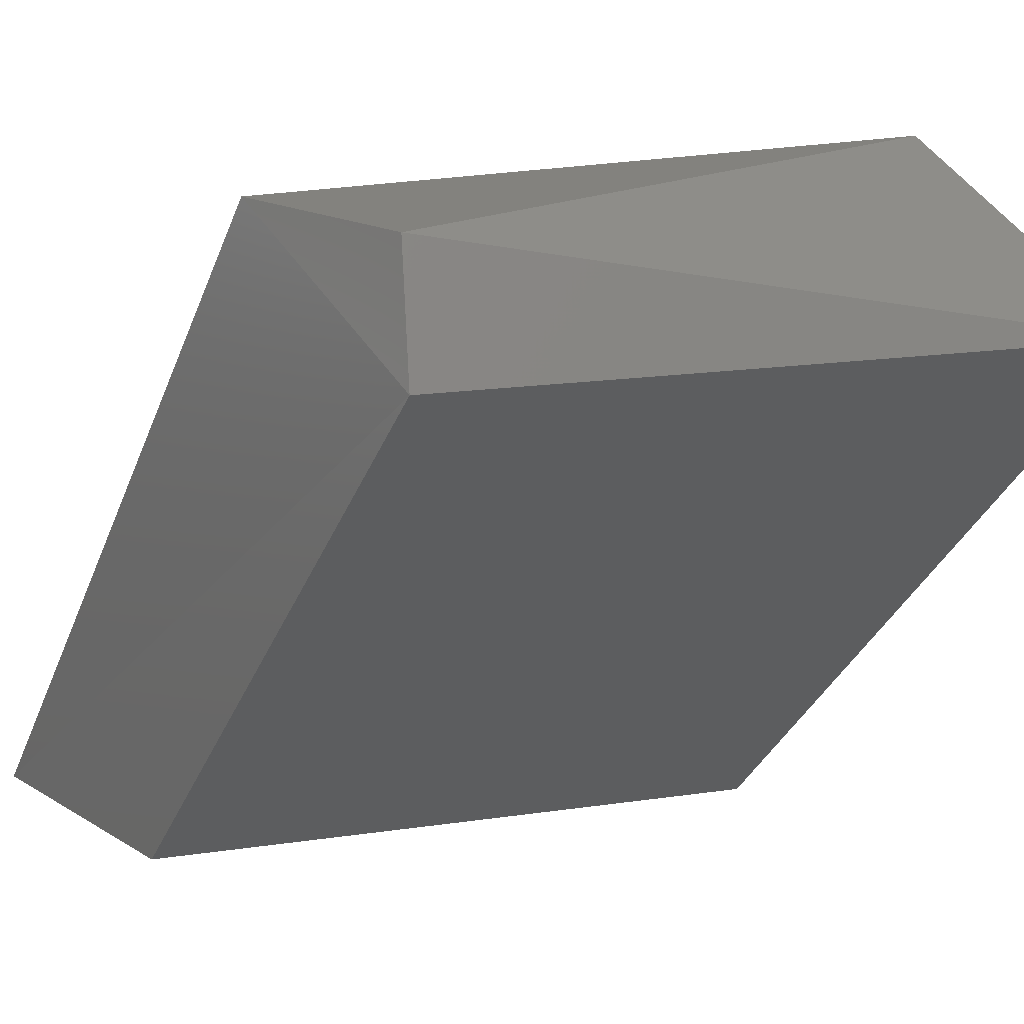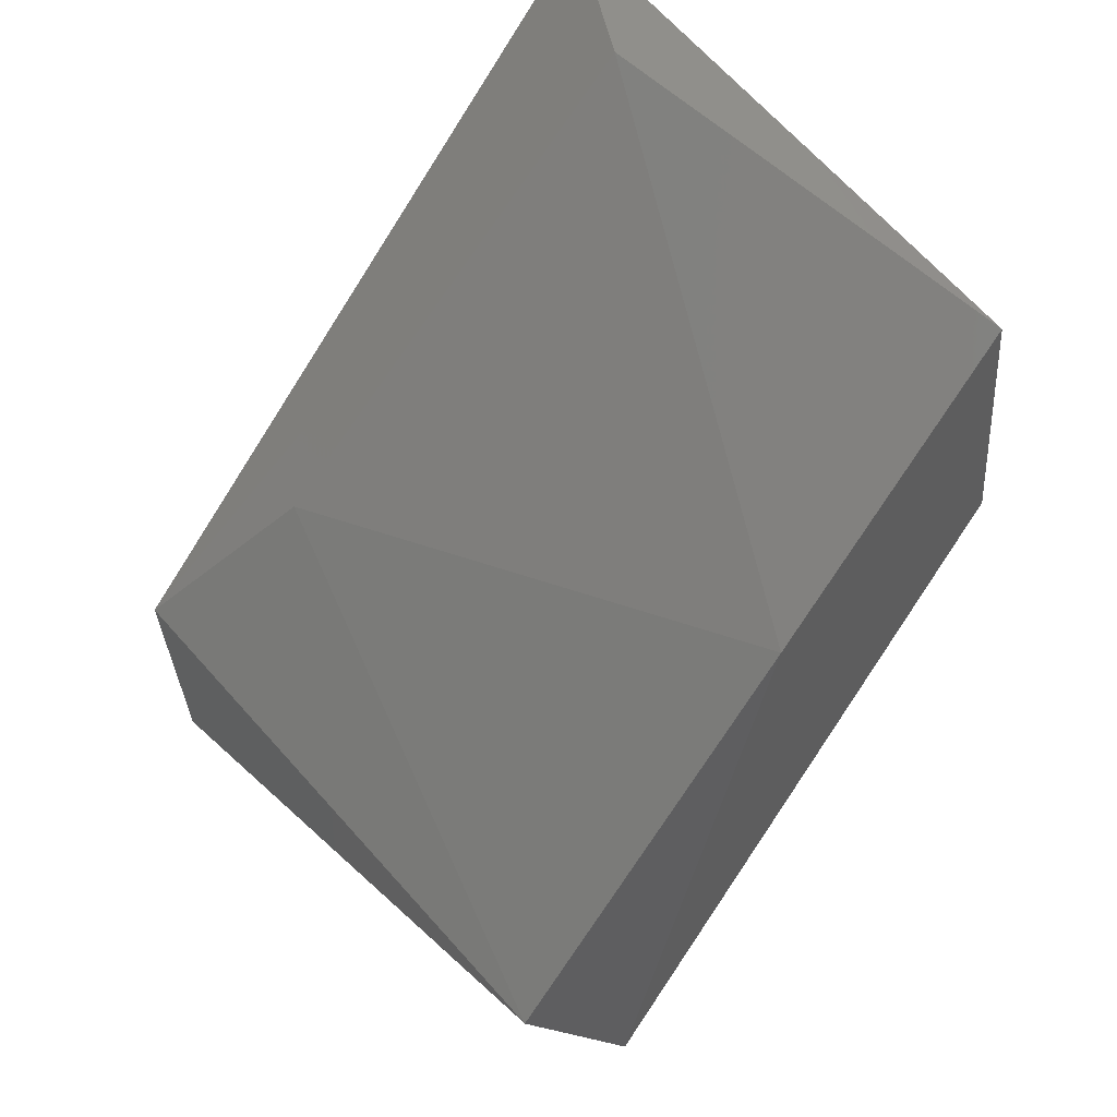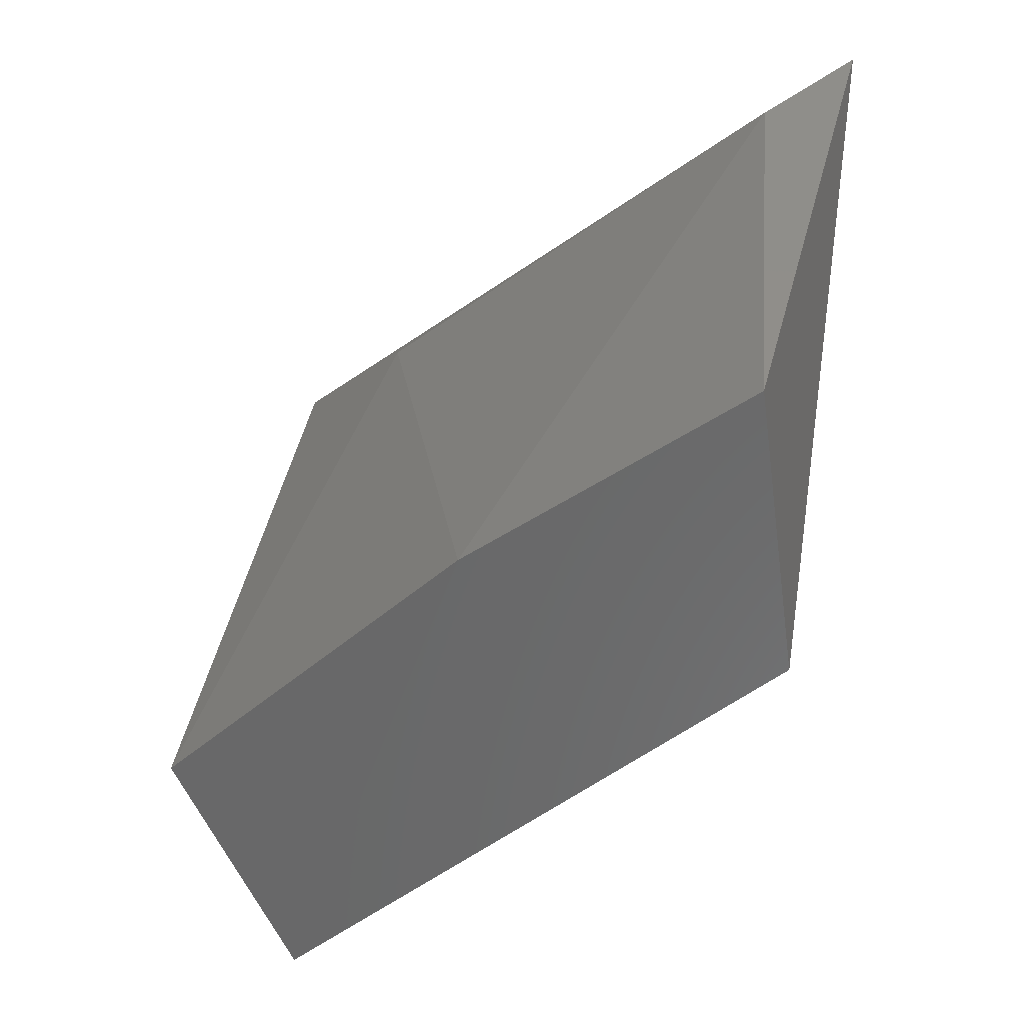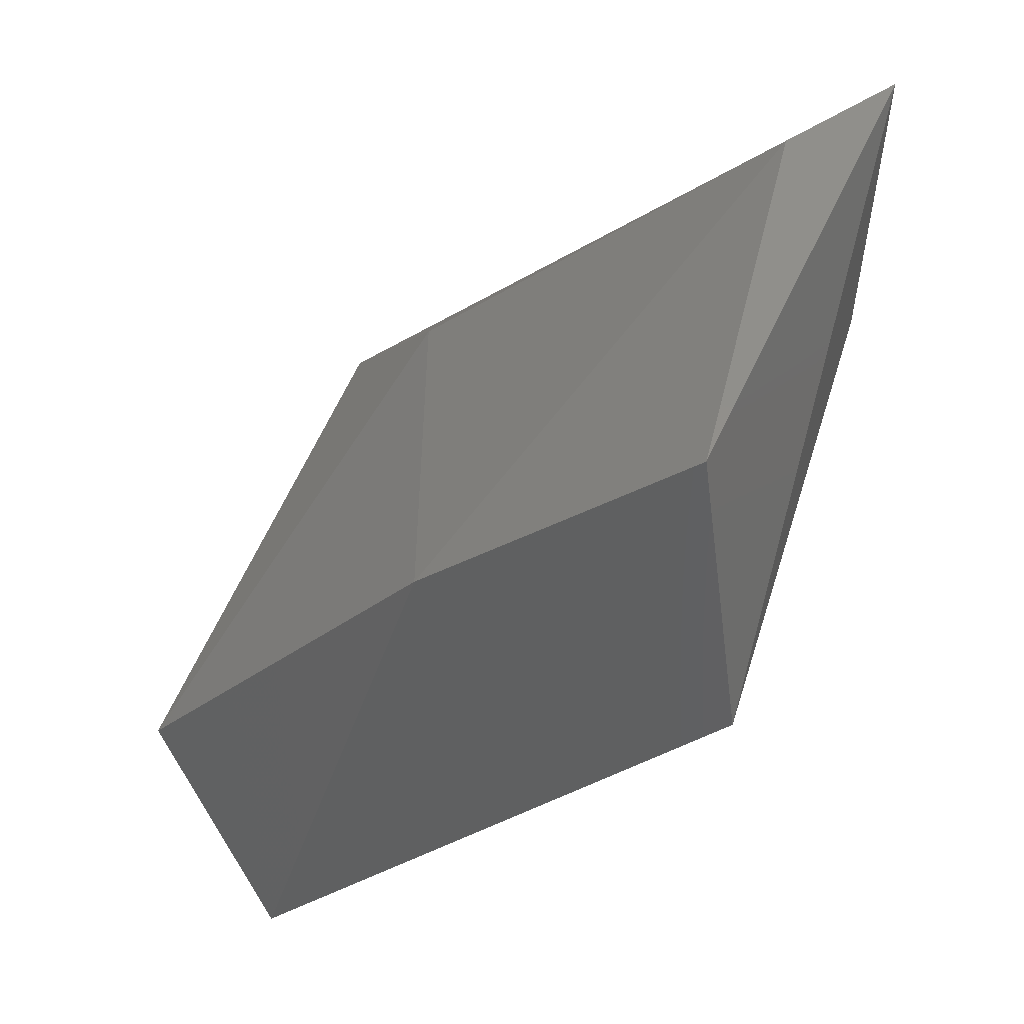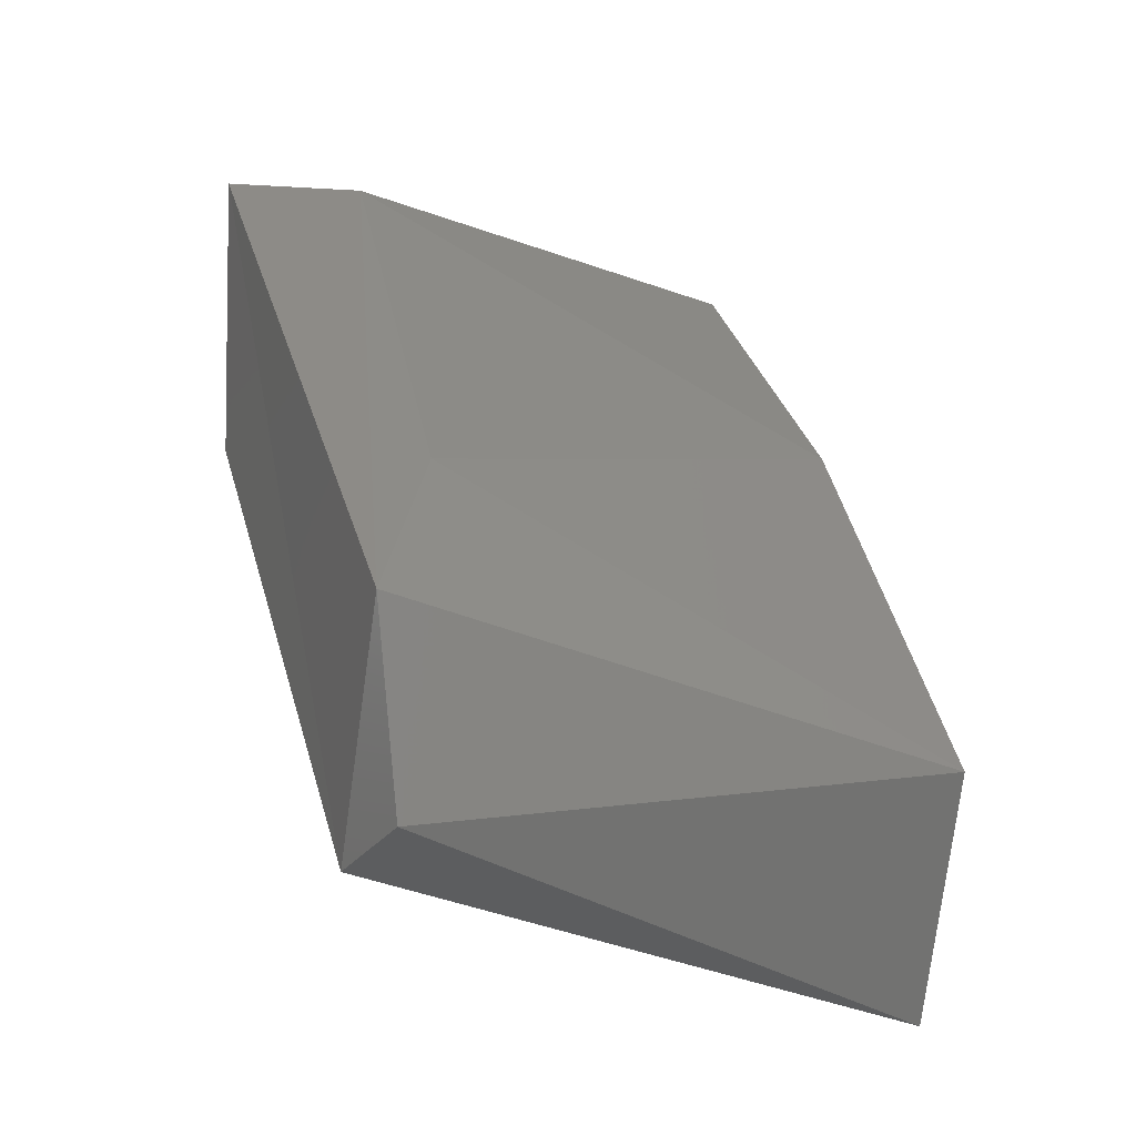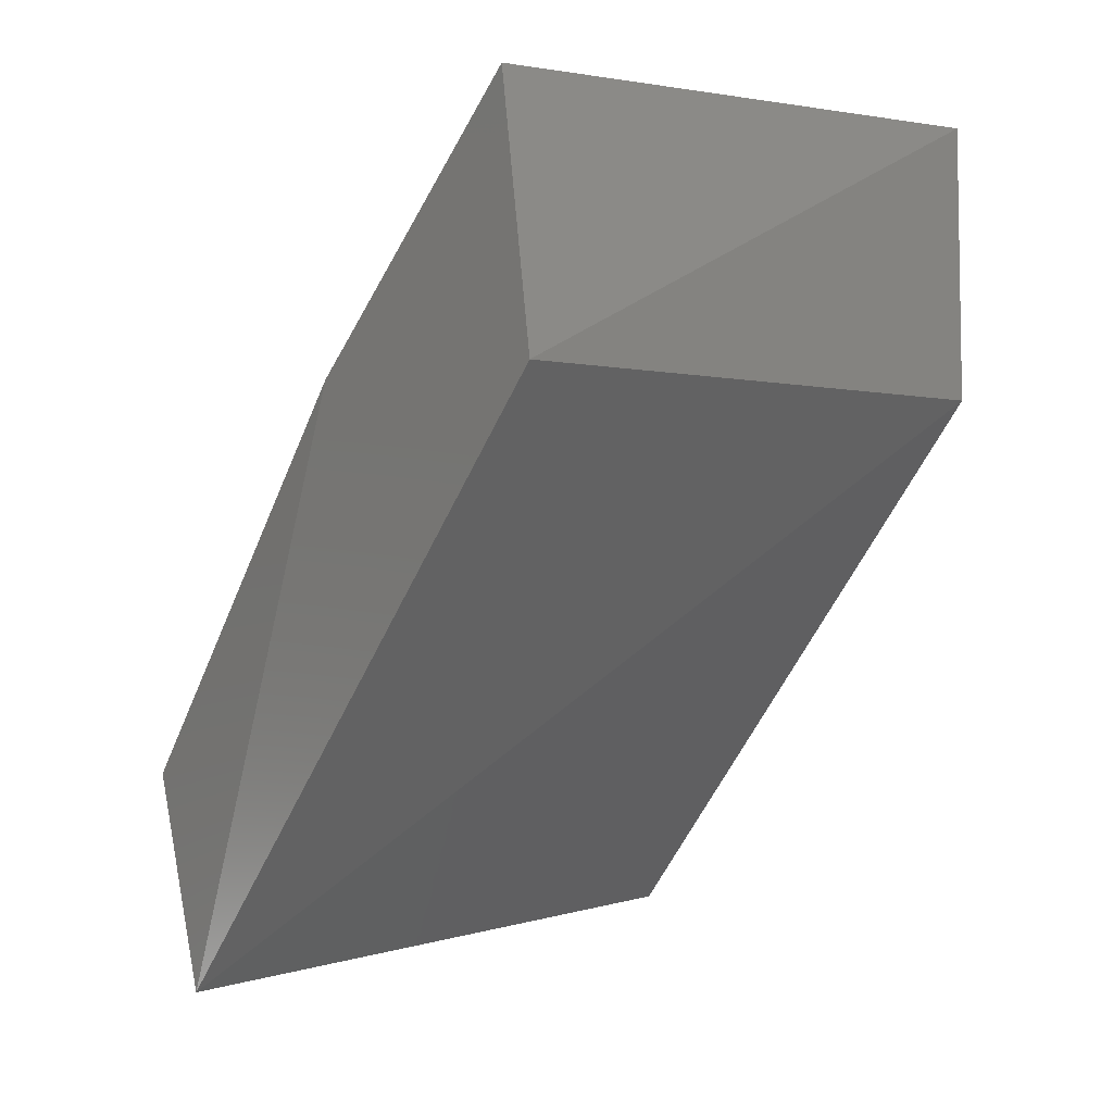
<metadata>
{"format":"stl","ext":"stl","renderer":"f3d","projection":"perspective","resolution":1024,"background":"white","views":[{"elev":15.5,"azim":146.0,"up":"+Y"},{"elev":54.7,"azim":-136.8,"up":"+Z"},{"elev":32.6,"azim":-79.3,"up":"+Z"},{"elev":38.1,"azim":-70.3,"up":"+Z"},{"elev":-5.1,"azim":159.8,"up":"+Z"},{"elev":-18.1,"azim":-37.9,"up":"+Z"}]}
</metadata>
<code>
# stl→obj: 12 verts, 20 faces
v -0.06976 0.2042 0.5598
v -0.06908 0.2077 0.501
v -0.06908 0.3061 0.4154
v -0.06908 0.3275 0.4625
v -0.1761 0.3318 0.4325
v -0.07299 0.3273 0.4234
v -0.1804 0.3061 0.3854
v -0.1804 0.2034 0.4796
v -0.1804 0.212 0.5395
v -0.09477 0.2205 0.5566
v -0.1804 0.2676 0.4967
v -0.08621 0.3019 0.4881
f 1 2 3
f 1 3 4
f 5 6 7
f 8 1 9
f 2 1 8
f 2 8 7
f 4 6 5
f 3 6 4
f 3 2 7
f 3 7 6
f 10 1 4
f 10 9 1
f 11 9 10
f 11 5 7
f 11 7 8
f 11 8 9
f 12 4 5
f 12 5 11
f 12 11 10
f 12 10 4

</code>
